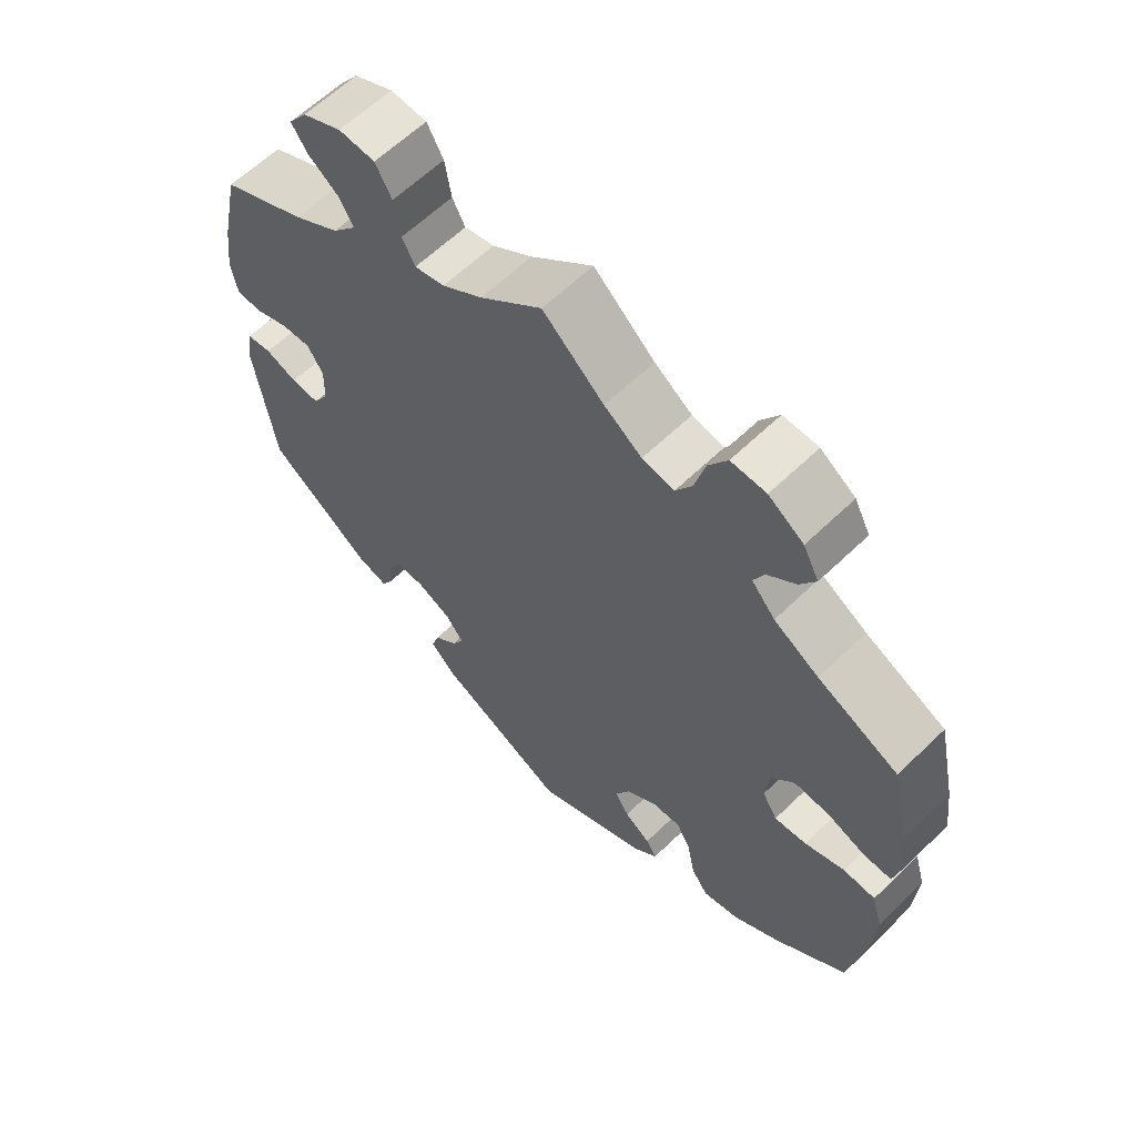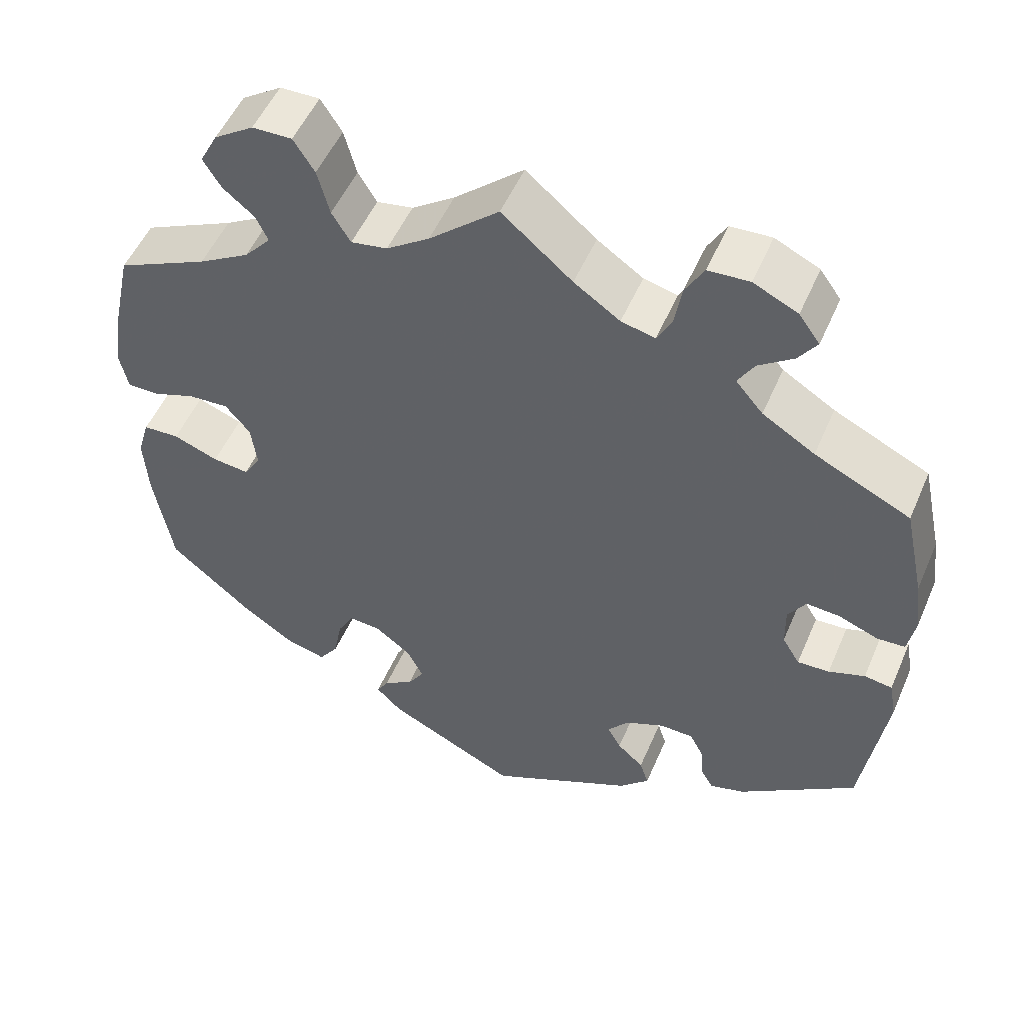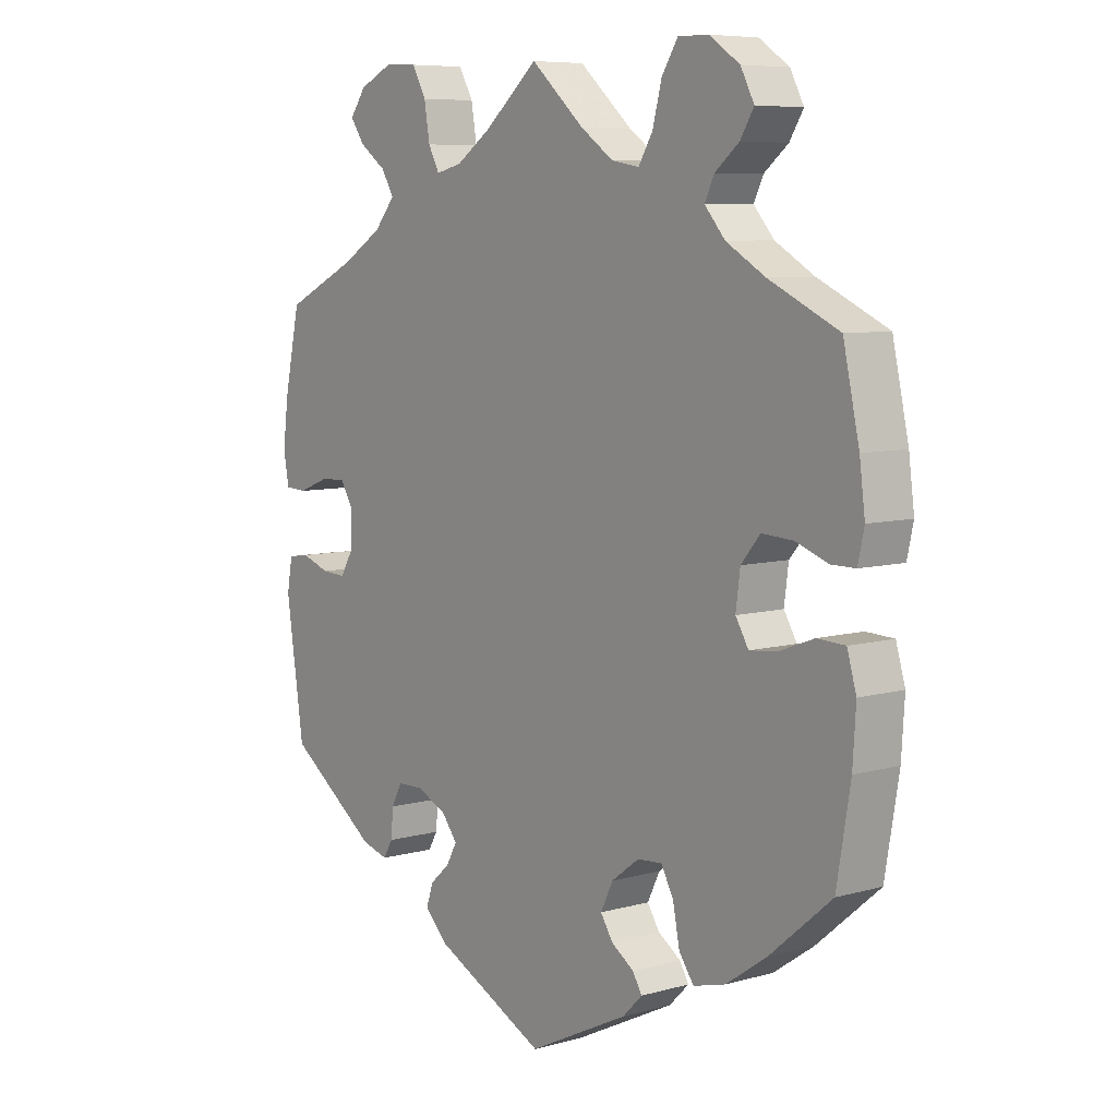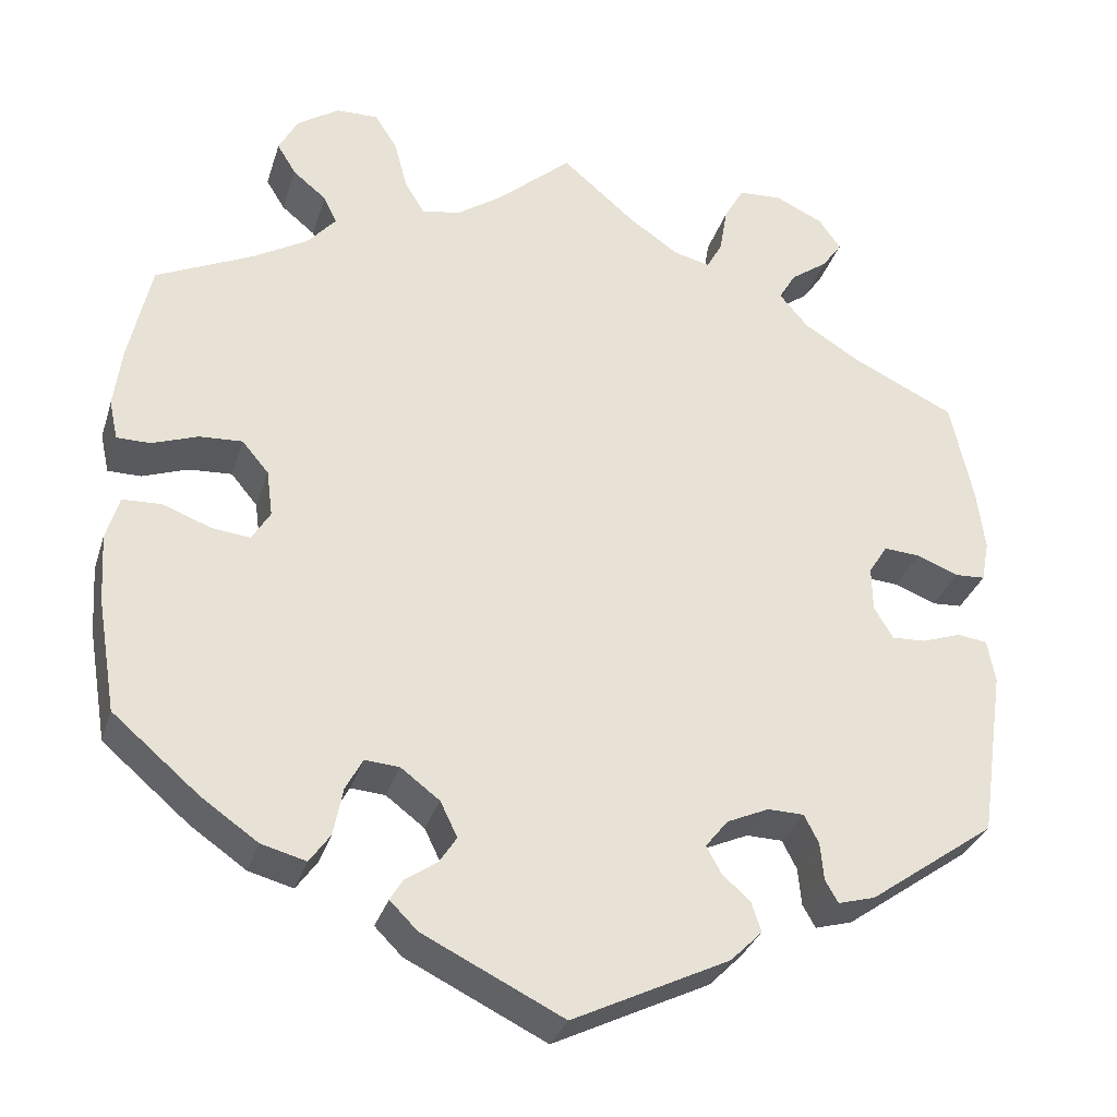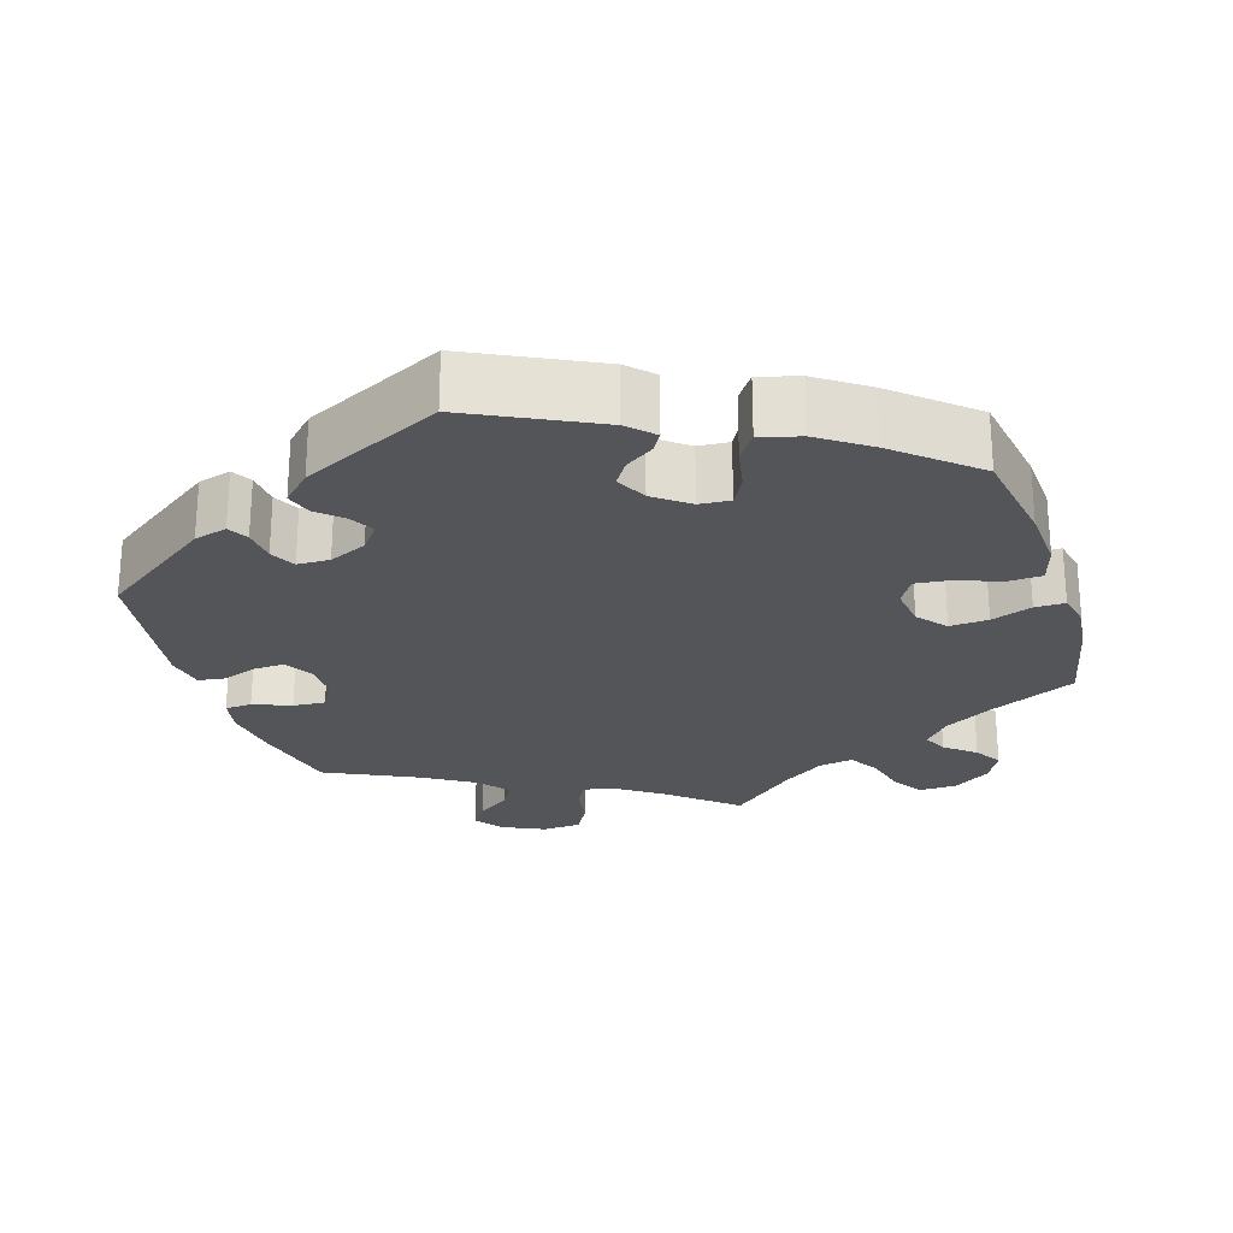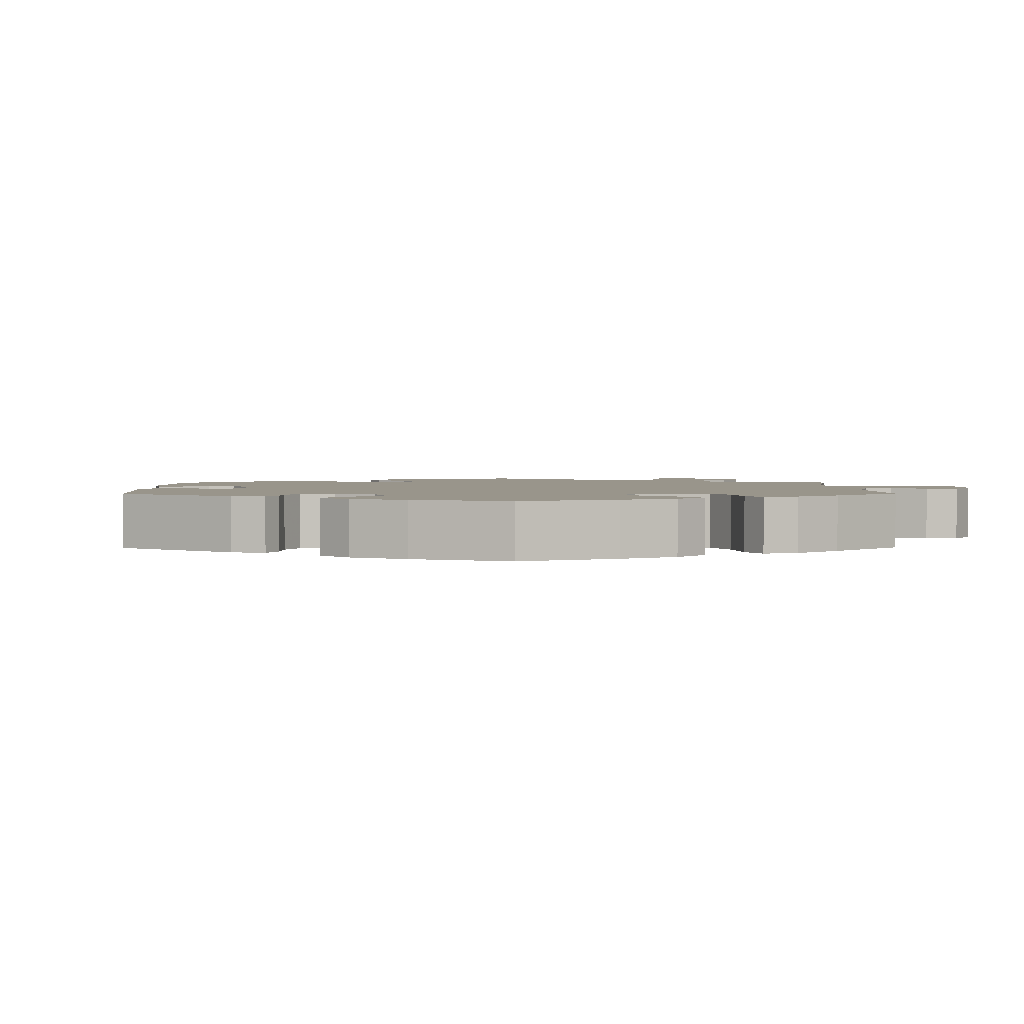
<metadata>
{"format":"obj","ext":"obj","renderer":"f3d","projection":"perspective","resolution":1024,"background":"white","views":[{"elev":61.8,"azim":-134.4,"up":"+Z"},{"elev":52.2,"azim":23.0,"up":"+Z"},{"elev":7.5,"azim":-128.4,"up":"+Z"},{"elev":-31.7,"azim":-16.3,"up":"+Z"},{"elev":-24.8,"azim":-162.6,"up":"+Y"},{"elev":2.2,"azim":-120.9,"up":"+Y"}]}
</metadata>
<code>
v 0.526 0.07 0.17
v 0.535 0.07 0.099
v 0.526 0.07 0.051
v 0.491 0.07 0.049
v 0.442 0.07 0.068
v 0.4 0.07 0.071
v 0.378 0.07 0.036
v 0.379 0.07 -0.016
v 0.401 0.07 -0.053
v 0.441 0.07 -0.051
v 0.486 0.07 -0.035
v 0.521 0.07 -0.04
v 0.53 0.07 -0.09
v 0.501 0.07 -0.288
v 0.354 0.07 -0.393
v 0.311 0.07 -0.405
v 0.296 0.07 -0.379
v 0.292 0.07 -0.335
v 0.275 0.07 -0.302
v 0.233 0.07 -0.301
v 0.184 0.07 -0.323
v 0.158 0.07 -0.356
v 0.175 0.07 -0.387
v 0.208 0.07 -0.417
v 0.219 0.07 -0.451
v 0.182 0.07 -0.488
v 0 0.07 -0.577
v -0.163 0.07 -0.497
v -0.195 0.07 -0.465
v -0.18 0.07 -0.44
v -0.143 0.07 -0.415
v -0.123 0.07 -0.384
v -0.143 0.07 -0.343
v -0.188 0.07 -0.309
v -0.228 0.07 -0.306
v -0.248 0.07 -0.343
v -0.259 0.07 -0.399
v -0.283 0.07 -0.433
v -0.335 0.07 -0.419
v -0.4 0.07 -0.374
v -0.501 0.07 -0.288
v -0.523 0.07 -0.156
v -0.528 0.07 -0.076
v -0.513 0.07 -0.025
v -0.468 0.07 -0.023
v -0.412 0.07 -0.044
v -0.367 0.07 -0.049
v -0.346 0.07 -0.014
v -0.353 0.07 0.04
v -0.384 0.07 0.077
v -0.434 0.07 0.074
v -0.487 0.07 0.055
v -0.526 0.07 0.055
v -0.536 0.07 0.101
v -0.527 0.07 0.171
v -0.501 0.07 0.289
v -0.388 0.07 0.342
v -0.325 0.07 0.379
v -0.292 0.07 0.417
v -0.307 0.07 0.449
v -0.346 0.07 0.481
v -0.368 0.07 0.517
v -0.346 0.07 0.559
v -0.297 0.07 0.592
v -0.248 0.07 0.593
v -0.222 0.07 0.552
v -0.207 0.07 0.495
v -0.184 0.07 0.457
v -0.139 0.07 0.465
v -0.086 0.07 0.502
v 0 0.07 0.578
v 0.087 0.07 0.504
v 0.144 0.07 0.465
v 0.186 0.07 0.455
v 0.204 0.07 0.489
v 0.213 0.07 0.543
v 0.236 0.07 0.584
v 0.287 0.07 0.587
v 0.342 0.07 0.561
v 0.368 0.07 0.525
v 0.345 0.07 0.492
v 0.302 0.07 0.461
v 0.282 0.07 0.427
v 0.316 0.07 0.387
v 0.381 0.07 0.347
v 0.5 0.07 0.29
v 0.526 0 0.17
v 0.535 0 0.099
v 0.526 0 0.051
v 0.491 0 0.049
v 0.442 0 0.068
v 0.4 0 0.071
v 0.378 0 0.036
v 0.379 0 -0.016
v 0.401 0 -0.053
v 0.441 0 -0.051
v 0.486 0 -0.035
v 0.521 0 -0.04
v 0.53 0 -0.09
v 0.501 0 -0.288
v 0.354 0 -0.393
v 0.311 0 -0.405
v 0.296 0 -0.379
v 0.292 0 -0.335
v 0.275 0 -0.302
v 0.233 0 -0.301
v 0.184 0 -0.323
v 0.158 0 -0.356
v 0.175 0 -0.387
v 0.208 0 -0.417
v 0.219 0 -0.451
v 0.182 0 -0.488
v 0 0 -0.577
v -0.163 0 -0.497
v -0.195 0 -0.465
v -0.18 0 -0.44
v -0.143 0 -0.415
v -0.123 0 -0.384
v -0.143 0 -0.343
v -0.188 0 -0.309
v -0.228 0 -0.306
v -0.248 0 -0.343
v -0.259 0 -0.399
v -0.283 0 -0.433
v -0.335 0 -0.419
v -0.4 0 -0.374
v -0.501 0 -0.288
v -0.523 0 -0.156
v -0.528 0 -0.076
v -0.513 0 -0.025
v -0.468 0 -0.023
v -0.412 0 -0.044
v -0.367 0 -0.049
v -0.346 0 -0.014
v -0.353 0 0.04
v -0.384 0 0.077
v -0.434 0 0.074
v -0.487 0 0.055
v -0.526 0 0.055
v -0.536 0 0.101
v -0.527 0 0.171
v -0.501 0 0.289
v -0.388 0 0.342
v -0.325 0 0.379
v -0.292 0 0.417
v -0.307 0 0.449
v -0.346 0 0.481
v -0.368 0 0.517
v -0.346 0 0.559
v -0.297 0 0.592
v -0.248 0 0.593
v -0.222 0 0.552
v -0.207 0 0.495
v -0.184 0 0.457
v -0.139 0 0.465
v -0.086 0 0.502
v 0 0 0.578
v 0.087 0 0.504
v 0.144 0 0.465
v 0.186 0 0.455
v 0.204 0 0.489
v 0.213 0 0.543
v 0.236 0 0.584
v 0.287 0 0.587
v 0.342 0 0.561
v 0.368 0 0.525
v 0.345 0 0.492
v 0.302 0 0.461
v 0.282 0 0.427
v 0.316 0 0.387
v 0.381 0 0.347
v 0.5 0 0.29
f 85 86 1 2
f 84 85 2 3
f 83 84 3 4
f 79 80 81 82
f 79 82 83
f 78 79 83
f 75 76 77 78
f 74 75 78 83
f 73 74 83 4
f 70 71 72
f 69 70 72 73
f 68 69 73 4
f 64 65 66 67
f 64 67 68
f 63 64 68
f 60 61 62 63
f 59 60 63 68
f 58 59 68 4
f 54 55 56 57
f 51 52 53 54
f 50 51 54 57
f 49 50 57 58
f 43 44 45 46
f 43 46 47
f 42 43 47
f 41 42 47
f 40 41 47 48
f 36 37 38 39
f 35 36 39 40
f 28 29 30 31
f 28 31 32
f 27 28 32
f 26 27 32 33
f 23 24 25 26
f 22 23 26 33
f 15 16 17 18
f 15 18 19
f 14 15 19
f 13 14 19 20
f 10 11 12 13
f 9 10 13 20
f 58 4 5
f 58 5 6
f 48 49 58 6
f 35 40 48 6
f 34 35 6 7
f 21 22 33 34
f 21 34 7 8
f 8 9 20 21
f 88 87 172 171
f 89 88 171 170
f 90 89 170 169
f 168 167 166 165
f 169 168 165
f 169 165 164
f 164 163 162 161
f 169 164 161 160
f 90 169 160 159
f 158 157 156
f 159 158 156 155
f 90 159 155 154
f 153 152 151 150
f 154 153 150
f 154 150 149
f 149 148 147 146
f 154 149 146 145
f 90 154 145 144
f 143 142 141 140
f 140 139 138 137
f 143 140 137 136
f 144 143 136 135
f 132 131 130 129
f 133 132 129
f 133 129 128
f 133 128 127
f 134 133 127 126
f 125 124 123 122
f 126 125 122 121
f 117 116 115 114
f 118 117 114
f 118 114 113
f 119 118 113 112
f 112 111 110 109
f 119 112 109 108
f 104 103 102 101
f 105 104 101
f 105 101 100
f 106 105 100 99
f 99 98 97 96
f 106 99 96 95
f 91 90 144
f 92 91 144
f 92 144 135 134
f 92 134 126 121
f 93 92 121 120
f 120 119 108 107
f 94 93 120 107
f 107 106 95 94
f 1 87 88 2
f 2 88 89 3
f 3 89 90 4
f 4 90 91 5
f 5 91 92 6
f 6 92 93 7
f 7 93 94 8
f 8 94 95 9
f 9 95 96 10
f 10 96 97 11
f 11 97 98 12
f 12 98 99 13
f 13 99 100 14
f 14 100 101 15
f 15 101 102 16
f 16 102 103 17
f 17 103 104 18
f 18 104 105 19
f 19 105 106 20
f 20 106 107 21
f 21 107 108 22
f 22 108 109 23
f 23 109 110 24
f 24 110 111 25
f 25 111 112 26
f 26 112 113 27
f 27 113 114 28
f 28 114 115 29
f 29 115 116 30
f 30 116 117 31
f 31 117 118 32
f 32 118 119 33
f 33 119 120 34
f 34 120 121 35
f 35 121 122 36
f 36 122 123 37
f 37 123 124 38
f 38 124 125 39
f 39 125 126 40
f 40 126 127 41
f 41 127 128 42
f 42 128 129 43
f 43 129 130 44
f 44 130 131 45
f 45 131 132 46
f 46 132 133 47
f 47 133 134 48
f 48 134 135 49
f 49 135 136 50
f 50 136 137 51
f 51 137 138 52
f 52 138 139 53
f 53 139 140 54
f 54 140 141 55
f 55 141 142 56
f 56 142 143 57
f 57 143 144 58
f 58 144 145 59
f 59 145 146 60
f 60 146 147 61
f 61 147 148 62
f 62 148 149 63
f 63 149 150 64
f 64 150 151 65
f 65 151 152 66
f 66 152 153 67
f 67 153 154 68
f 68 154 155 69
f 69 155 156 70
f 70 156 157 71
f 71 157 158 72
f 72 158 159 73
f 73 159 160 74
f 74 160 161 75
f 75 161 162 76
f 76 162 163 77
f 77 163 164 78
f 78 164 165 79
f 79 165 166 80
f 80 166 167 81
f 81 167 168 82
f 82 168 169 83
f 83 169 170 84
f 84 170 171 85
f 85 171 172 86
f 86 172 87 1

</code>
